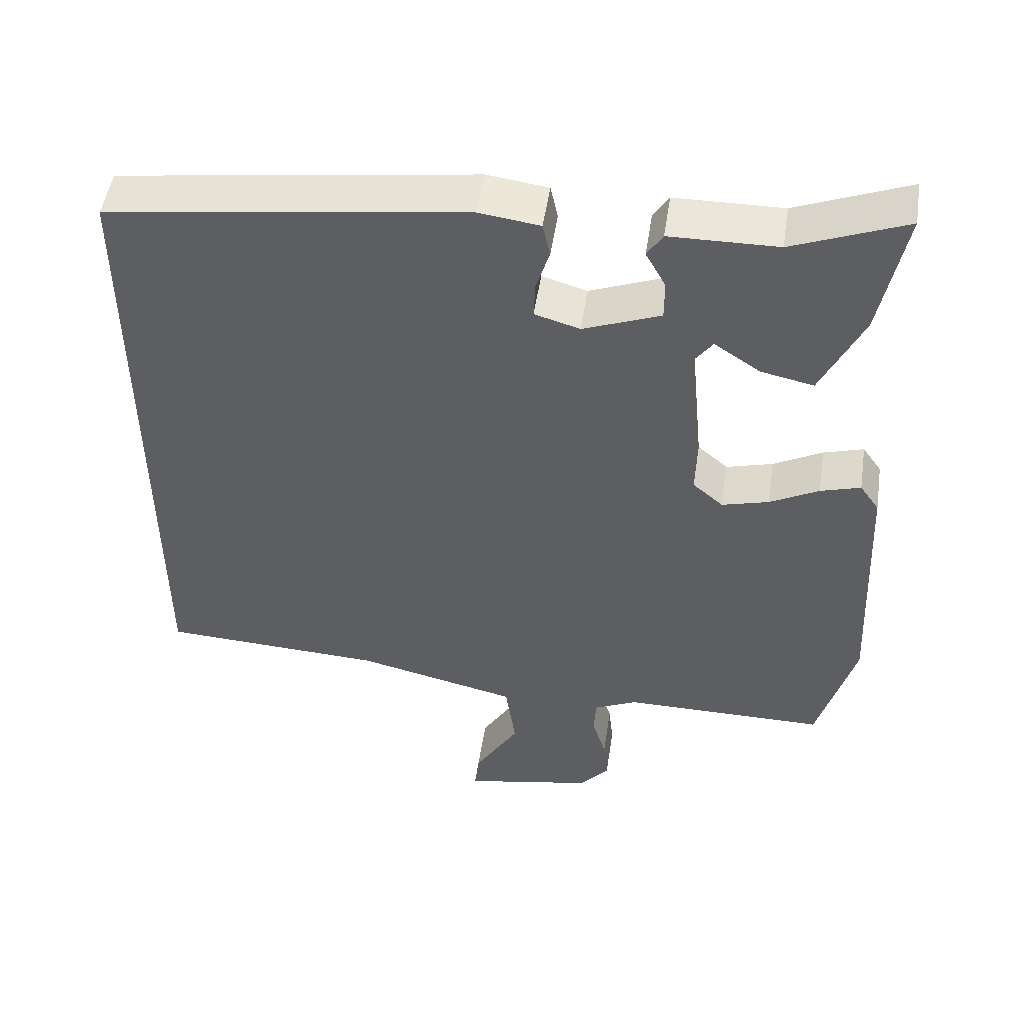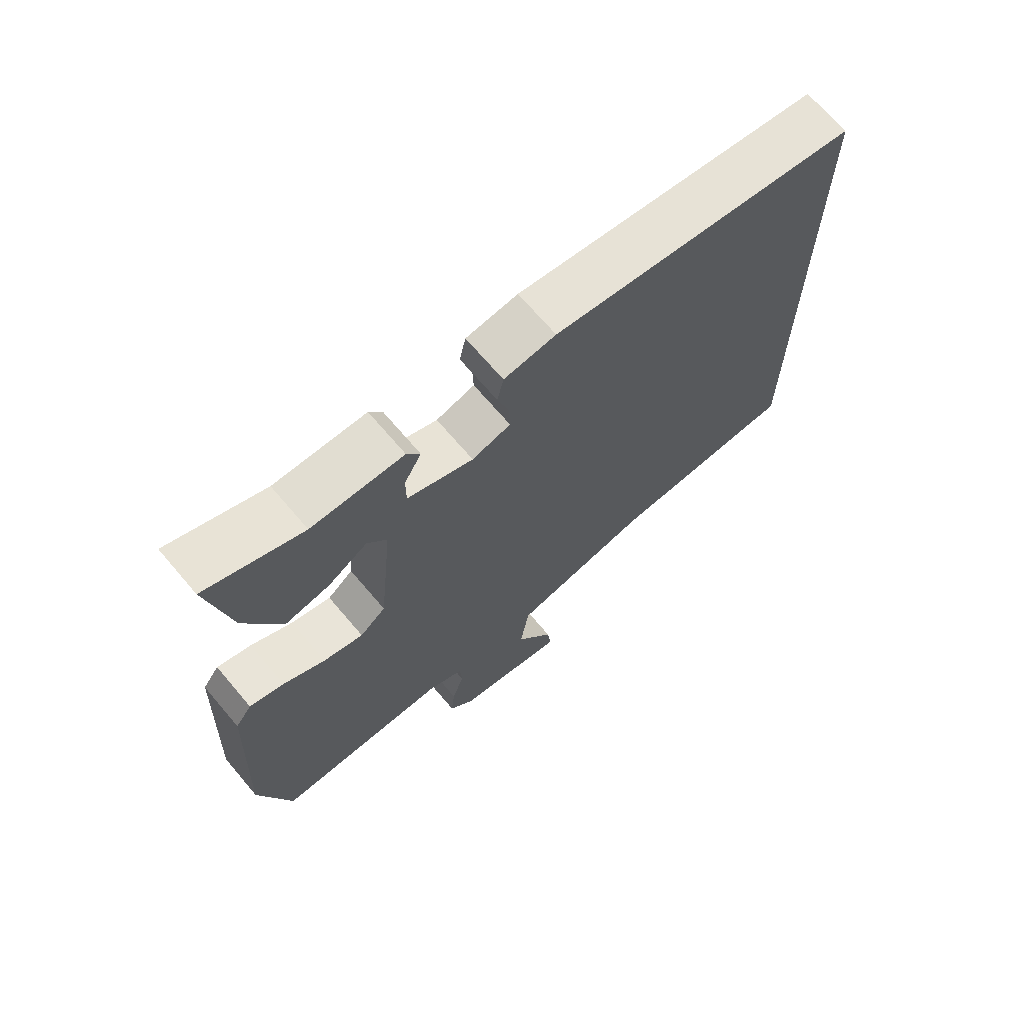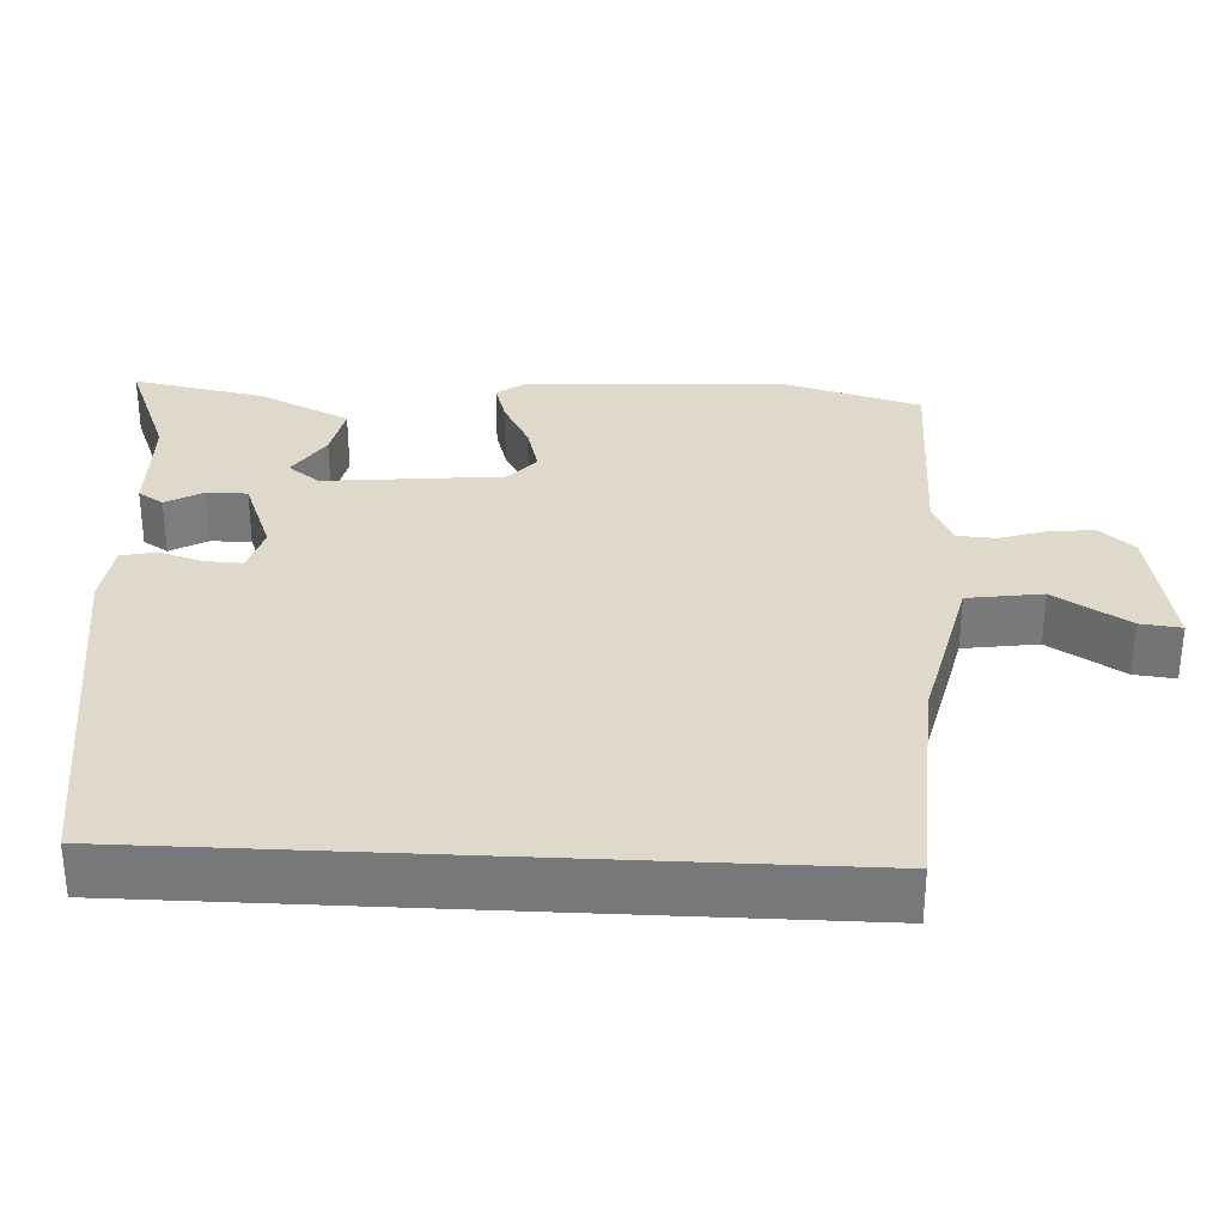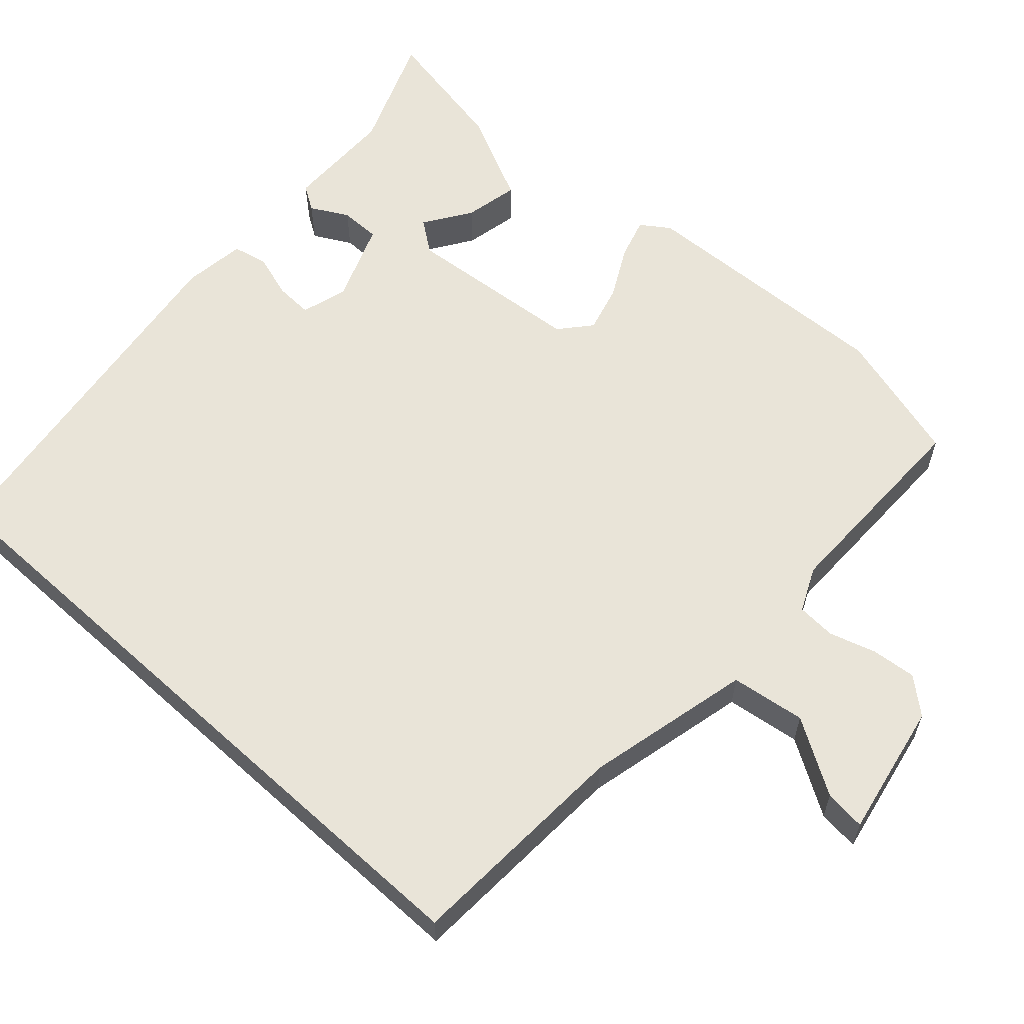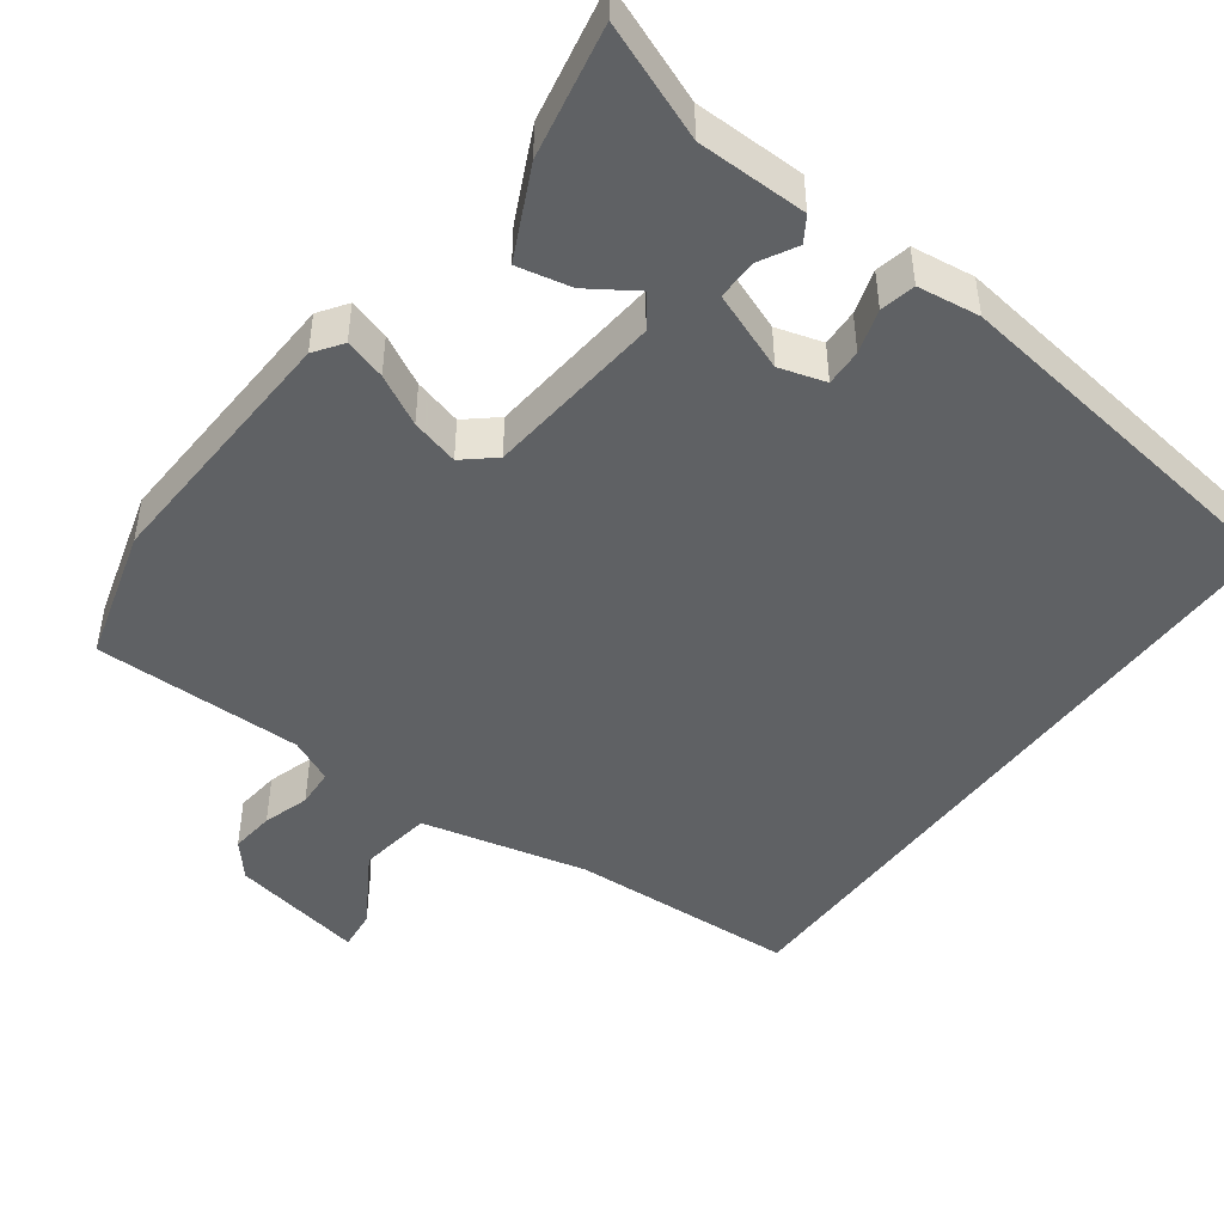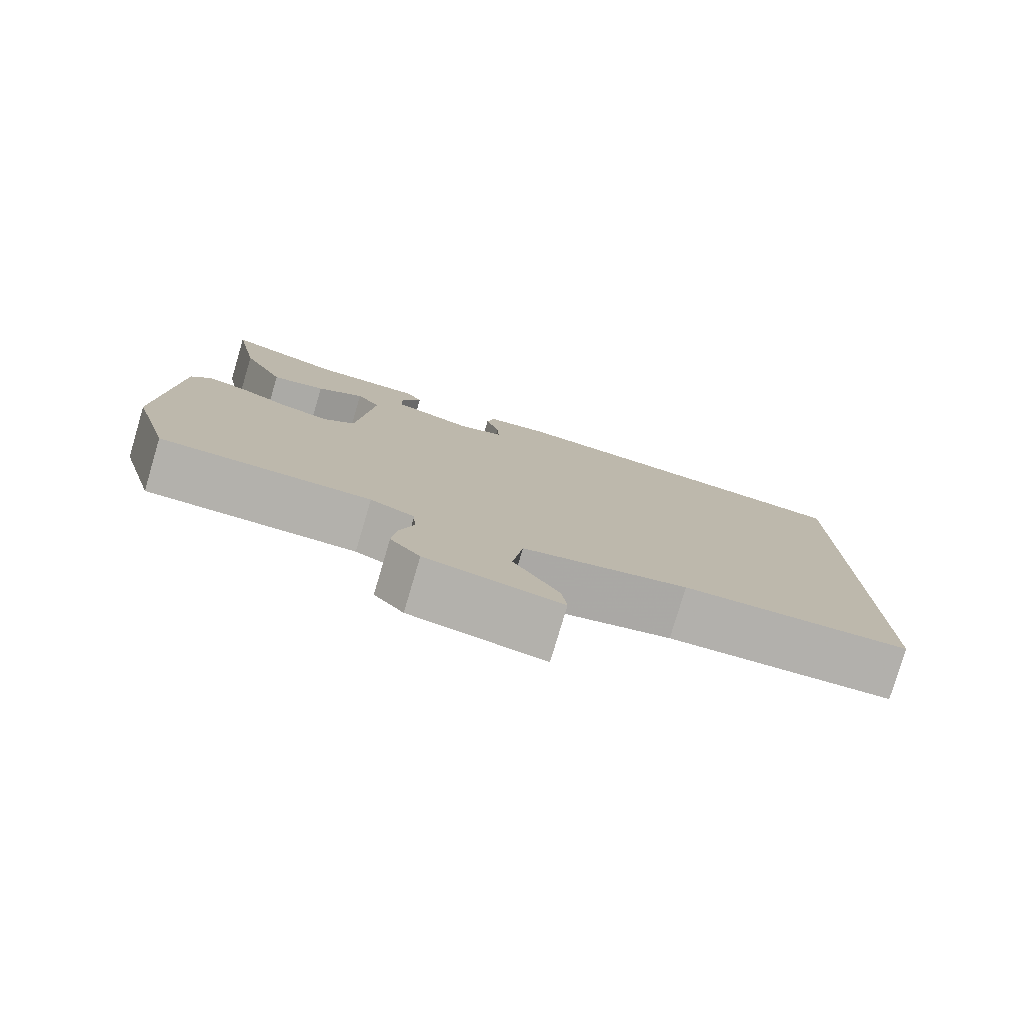
<metadata>
{"format":"obj","ext":"obj","renderer":"f3d","projection":"perspective","resolution":1024,"background":"white","views":[{"elev":50.0,"azim":-171.4,"up":"+Z"},{"elev":69.5,"azim":-40.4,"up":"+Z"},{"elev":32.3,"azim":92.8,"up":"+Y"},{"elev":60.4,"azim":132.3,"up":"+Y"},{"elev":-46.5,"azim":-36.4,"up":"+Y"},{"elev":-79.1,"azim":-16.5,"up":"+Z"}]}
</metadata>
<code>
v -0.494 0.07 -0.521
v -0.544 0.07 -0.344
v -0.528 0.07 0.001
v -0.502 0.07 0.038
v -0.448 0.07 0.022
v -0.382 0.07 -0.013
v -0.319 0.07 -0.03
v -0.278 0.07 0.005
v -0.256 0.07 0.239
v -0.287 0.07 0.281
v -0.349 0.07 0.24
v -0.42 0.07 0.225
v -0.477 0.07 0.344
v -0.511 0.07 0.519
v -0.359 0.07 0.459
v -0.214 0.07 0.457
v -0.193 0.07 0.424
v -0.22 0.07 0.375
v -0.22 0.07 0.322
v -0.116 0.07 0.282
v -0.055 0.07 0.3
v -0.057 0.07 0.349
v -0.075 0.07 0.407
v -0.065 0.07 0.453
v 0.017 0.07 0.464
v 0.5 0.07 0.398
v 0.5 0.07 -0.482
v 0.2 0.07 -0.497
v -0.018 0.07 -0.548
v -0.032 0.07 -0.646
v 0.028 0.07 -0.744
v 0.034 0.07 -0.798
v -0.143 0.07 -0.764
v -0.182 0.07 -0.718
v -0.176 0.07 -0.659
v -0.157 0.07 -0.598
v -0.16 0.07 -0.547
v -0.218 0.07 -0.52
v -0.494 0 -0.521
v -0.544 0 -0.344
v -0.528 0 0.001
v -0.502 0 0.038
v -0.448 0 0.022
v -0.382 0 -0.013
v -0.319 0 -0.03
v -0.278 0 0.005
v -0.256 0 0.239
v -0.287 0 0.281
v -0.349 0 0.24
v -0.42 0 0.225
v -0.477 0 0.344
v -0.511 0 0.519
v -0.359 0 0.459
v -0.214 0 0.457
v -0.193 0 0.424
v -0.22 0 0.375
v -0.22 0 0.322
v -0.116 0 0.282
v -0.055 0 0.3
v -0.057 0 0.349
v -0.075 0 0.407
v -0.065 0 0.453
v 0.017 0 0.464
v 0.5 0 0.398
v 0.5 0 -0.482
v 0.2 0 -0.497
v -0.018 0 -0.548
v -0.032 0 -0.646
v 0.028 0 -0.744
v 0.034 0 -0.798
v -0.143 0 -0.764
v -0.182 0 -0.718
v -0.176 0 -0.659
v -0.157 0 -0.598
v -0.16 0 -0.547
v -0.218 0 -0.52
f 34 35 36
f 33 34 36
f 32 33 36
f 31 32 36
f 30 31 36
f 29 30 36 37
f 28 29 37 38
f 25 26 27
f 24 25 27
f 23 24 27
f 22 23 27
f 21 22 27 28
f 28 38 1
f 21 28 1
f 20 21 1
f 15 16 17 18
f 14 15 18
f 13 14 18
f 12 13 18
f 11 12 18
f 10 11 18
f 9 10 18 19
f 8 9 19 20
f 4 5 6
f 3 4 6
f 2 3 6
f 1 2 6
f 1 6 7
f 8 20 1
f 1 7 8
f 74 73 72
f 74 72 71
f 74 71 70
f 74 70 69
f 74 69 68
f 75 74 68 67
f 76 75 67 66
f 65 64 63
f 65 63 62
f 65 62 61
f 65 61 60
f 66 65 60 59
f 39 76 66
f 39 66 59
f 39 59 58
f 56 55 54 53
f 56 53 52
f 56 52 51
f 56 51 50
f 56 50 49
f 56 49 48
f 57 56 48 47
f 58 57 47 46
f 44 43 42
f 44 42 41
f 44 41 40
f 44 40 39
f 45 44 39
f 39 58 46
f 46 45 39
f 1 39 40 2
f 2 40 41 3
f 3 41 42 4
f 4 42 43 5
f 5 43 44 6
f 6 44 45 7
f 7 45 46 8
f 8 46 47 9
f 9 47 48 10
f 10 48 49 11
f 11 49 50 12
f 12 50 51 13
f 13 51 52 14
f 14 52 53 15
f 15 53 54 16
f 16 54 55 17
f 17 55 56 18
f 18 56 57 19
f 19 57 58 20
f 20 58 59 21
f 21 59 60 22
f 22 60 61 23
f 23 61 62 24
f 24 62 63 25
f 25 63 64 26
f 26 64 65 27
f 27 65 66 28
f 28 66 67 29
f 29 67 68 30
f 30 68 69 31
f 31 69 70 32
f 32 70 71 33
f 33 71 72 34
f 34 72 73 35
f 35 73 74 36
f 36 74 75 37
f 37 75 76 38
f 38 76 39 1

</code>
